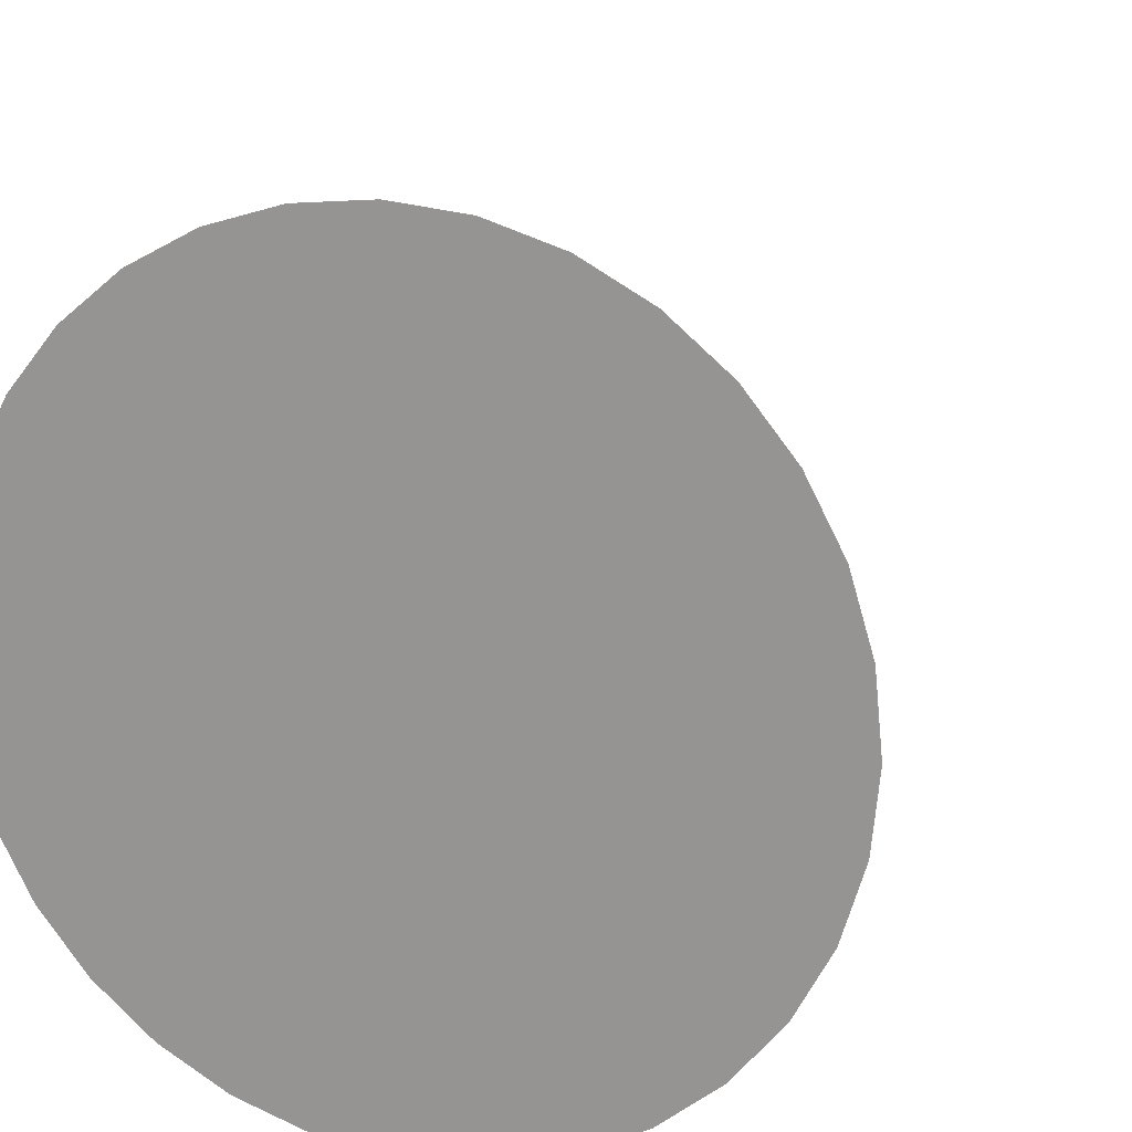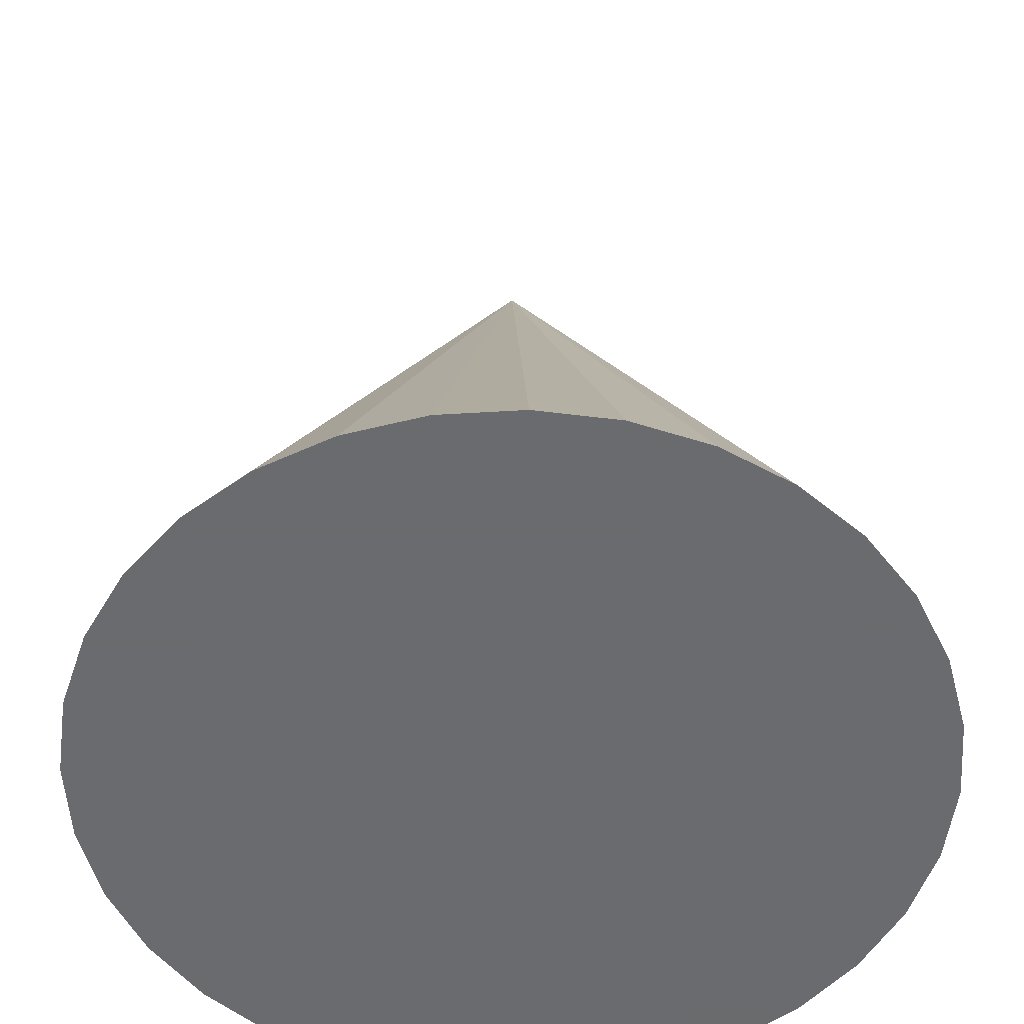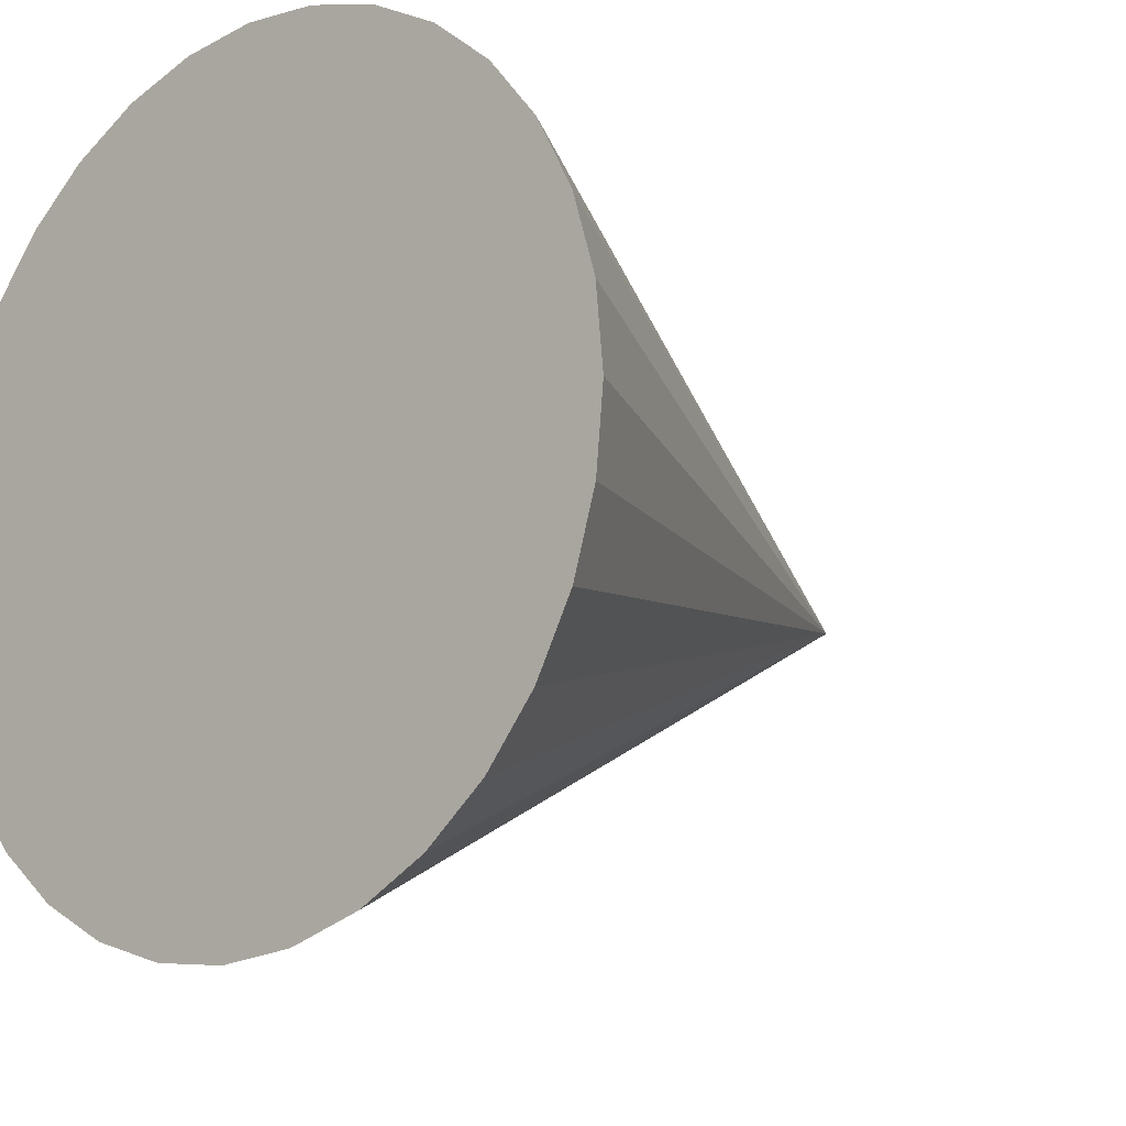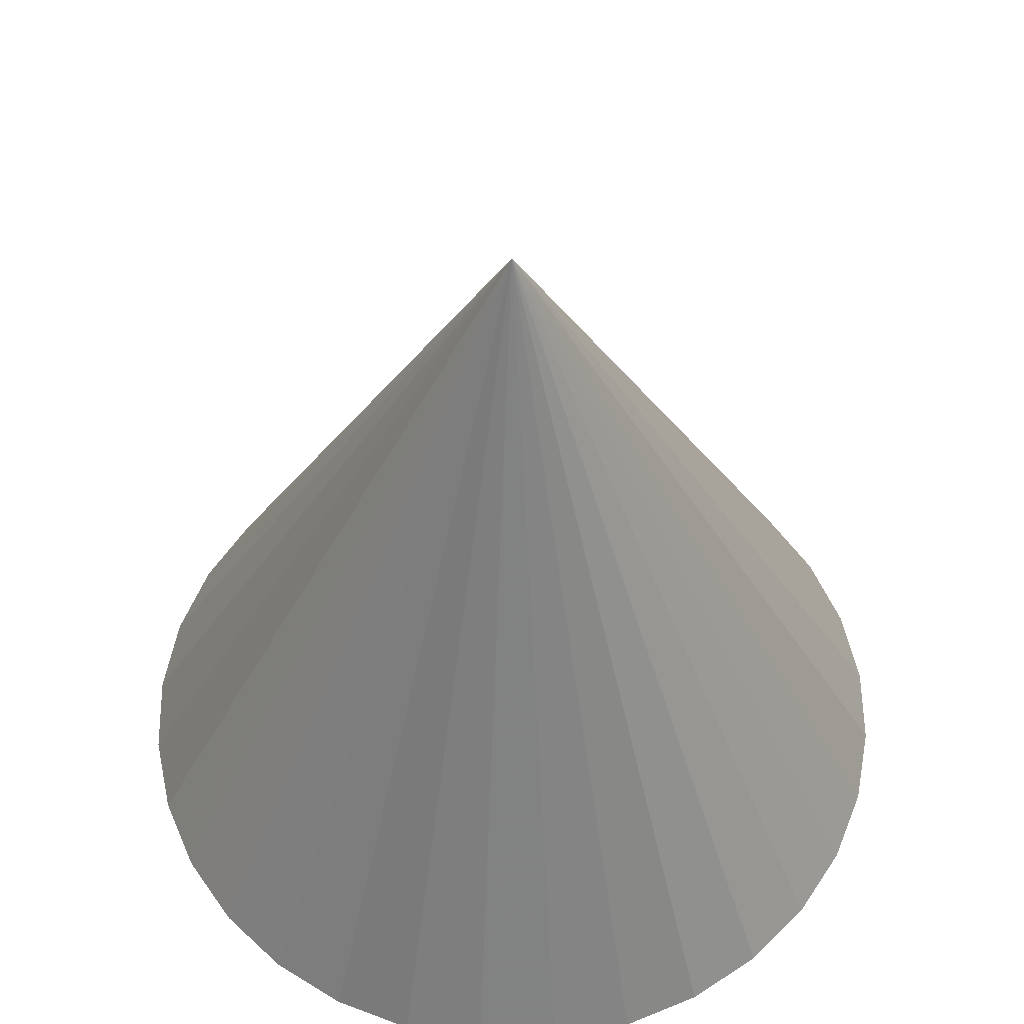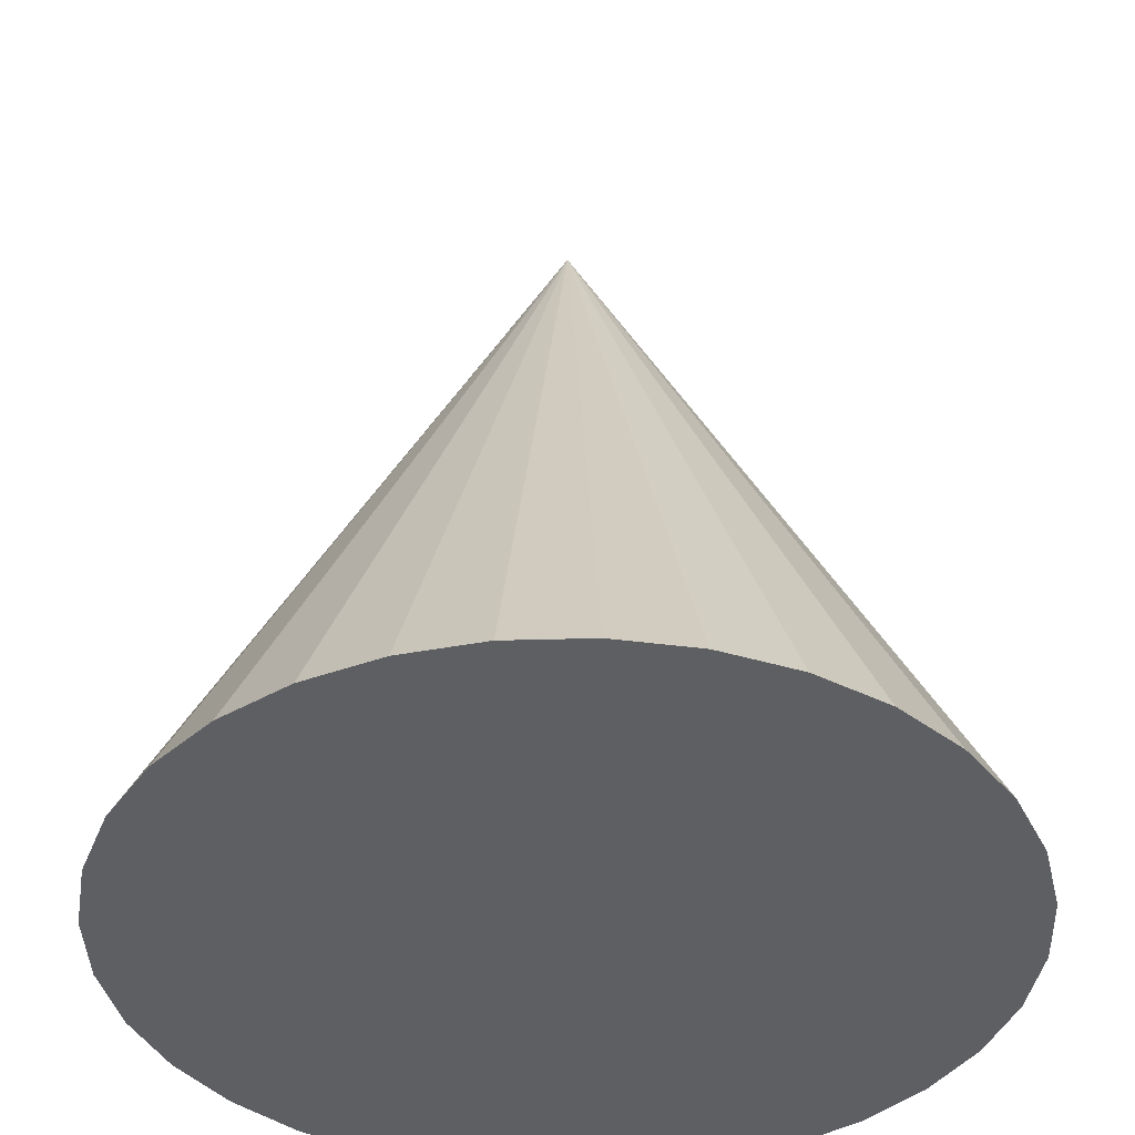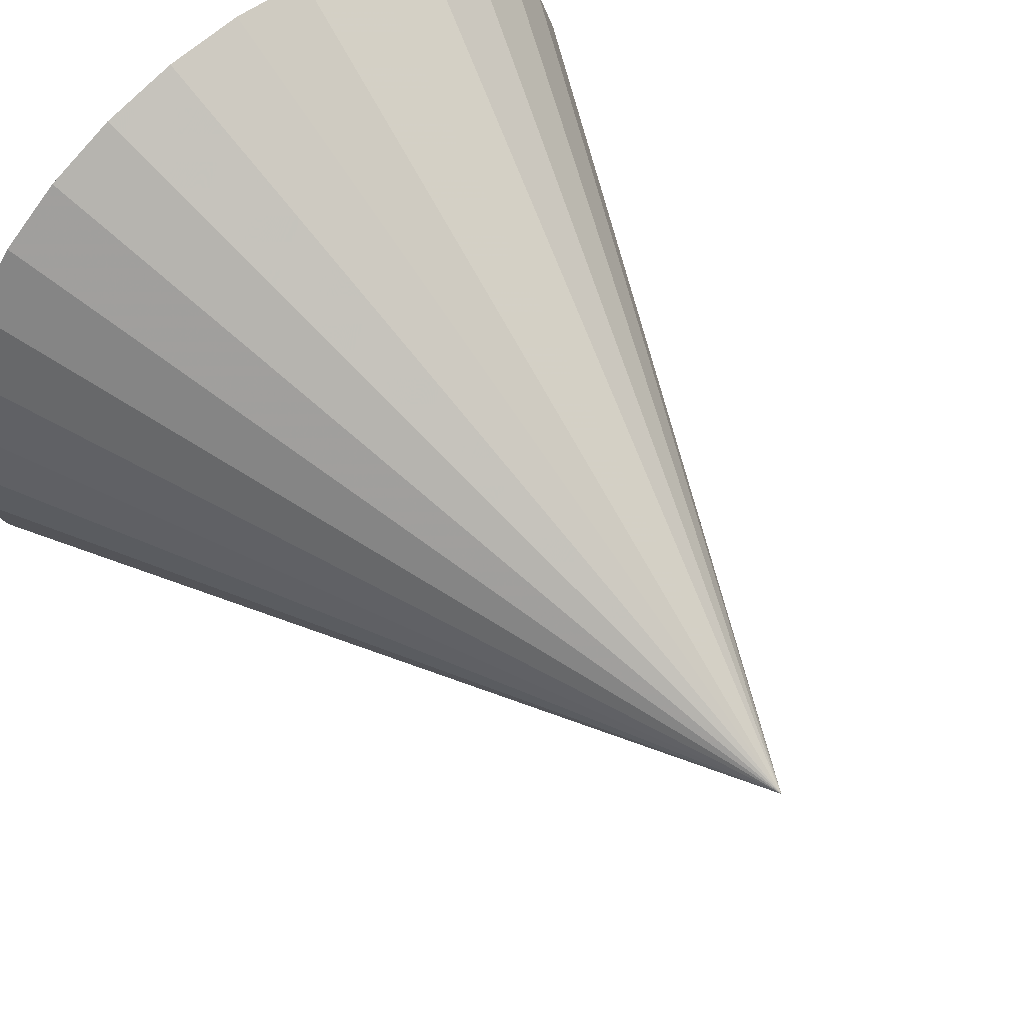
<metadata>
{"format":"obj","ext":"obj","renderer":"f3d","projection":"perspective","resolution":1024,"background":"white","views":[{"elev":16.7,"azim":20.4,"up":"+Z"},{"elev":-53.3,"azim":54.3,"up":"+Y"},{"elev":-14.0,"azim":42.0,"up":"+Z"},{"elev":55.9,"azim":49.8,"up":"+Y"},{"elev":-39.9,"azim":-127.4,"up":"+Y"},{"elev":61.1,"azim":140.1,"up":"+Z"}]}
</metadata>
<code>
v 0 -1 -1
v 0.1951 -1 -0.9808
v 0.3827 -1 -0.9239
v 0.5556 -1 -0.8315
v 0.7071 -1 -0.7071
v 0.8315 -1 -0.5556
v 0.9239 -1 -0.3827
v 0.9808 -1 -0.1951
v 1 -1 0
v 0.9808 -1 0.1951
v 0.9239 -1 0.3827
v 0.8315 -1 0.5556
v 0.7071 -1 0.7071
v 0.5556 -1 0.8315
v 0.3827 -1 0.9239
v 0.1951 -1 0.9808
v -0 -1 1
v -0.1951 -1 0.9808
v -0.3827 -1 0.9239
v -0.5556 -1 0.8315
v -0.7071 -1 0.7071
v -0.8315 -1 0.5556
v -0.9239 -1 0.3827
v 0 1 -0
v -0.9808 -1 0.1951
v -1 -1 -1e-06
v -0.9808 -1 -0.1951
v -0.9239 -1 -0.3827
v -0.8315 -1 -0.5556
v -0.7071 -1 -0.7071
v -0.5556 -1 -0.8315
v -0.3827 -1 -0.9239
v -0.1951 -1 -0.9808
f 1 24 2
f 2 24 3
f 3 24 4
f 4 24 5
f 5 24 6
f 6 24 7
f 7 24 8
f 8 24 9
f 9 24 10
f 10 24 11
f 11 24 12
f 12 24 13
f 13 24 14
f 14 24 15
f 15 24 16
f 16 24 17
f 17 24 18
f 18 24 19
f 19 24 20
f 20 24 21
f 21 24 22
f 22 24 23
f 23 24 25
f 25 24 26
f 26 24 27
f 27 24 28
f 28 24 29
f 29 24 30
f 30 24 31
f 31 24 32
f 32 24 33
f 33 24 1
f 8 16 25
f 33 1 2
f 2 3 4
f 4 5 6
f 6 7 4
f 7 8 4
f 8 9 10
f 10 11 8
f 11 12 8
f 12 13 16
f 13 14 16
f 14 15 16
f 16 17 18
f 18 19 20
f 20 21 22
f 22 23 25
f 25 26 27
f 27 28 29
f 29 30 33
f 30 31 33
f 31 32 33
f 33 2 4
f 16 18 25
f 18 20 25
f 20 22 25
f 25 27 33
f 27 29 33
f 33 4 8
f 8 12 16
f 33 8 25

</code>
